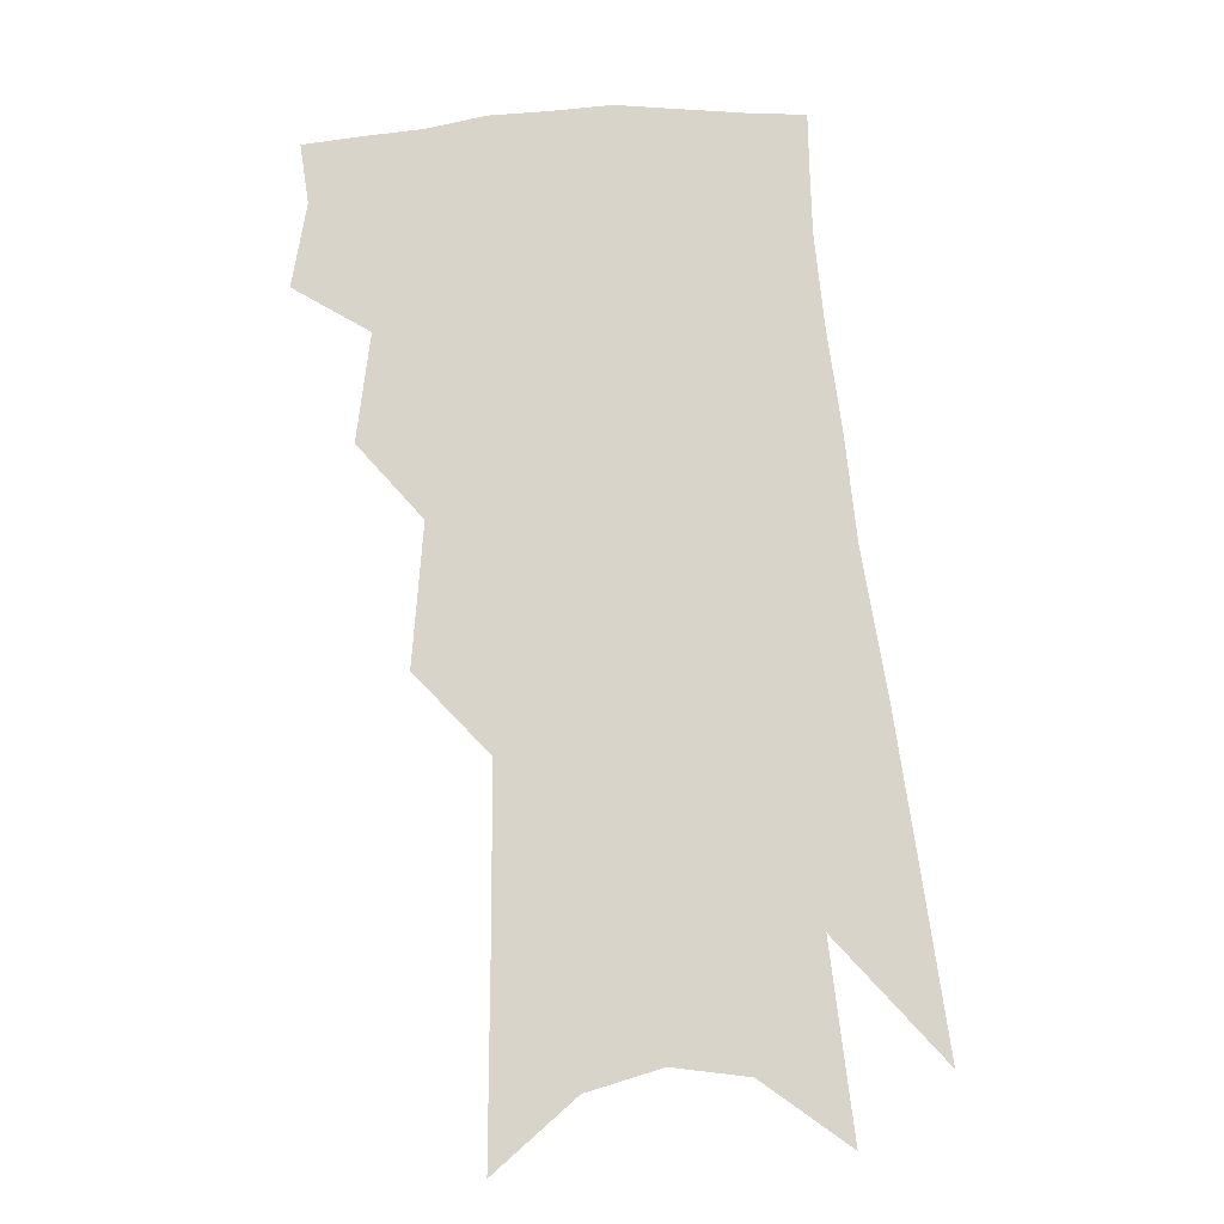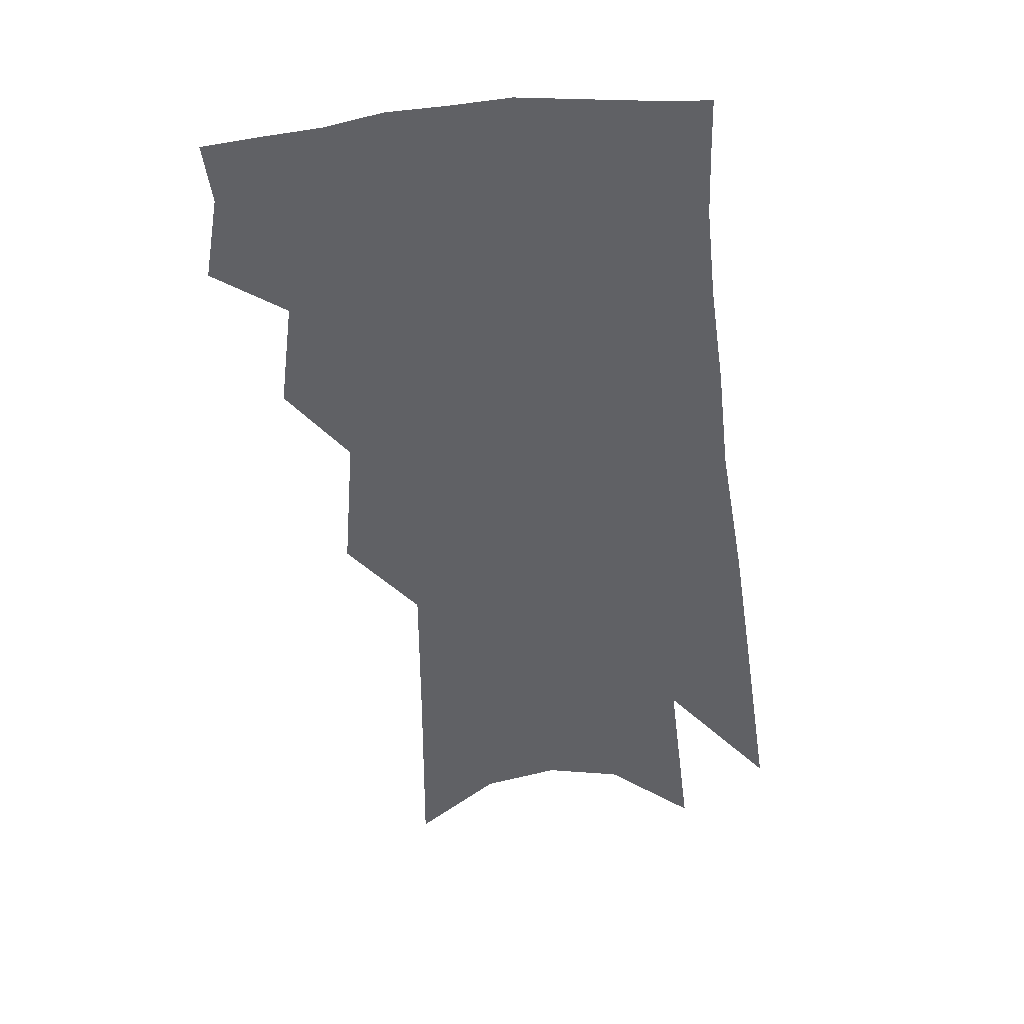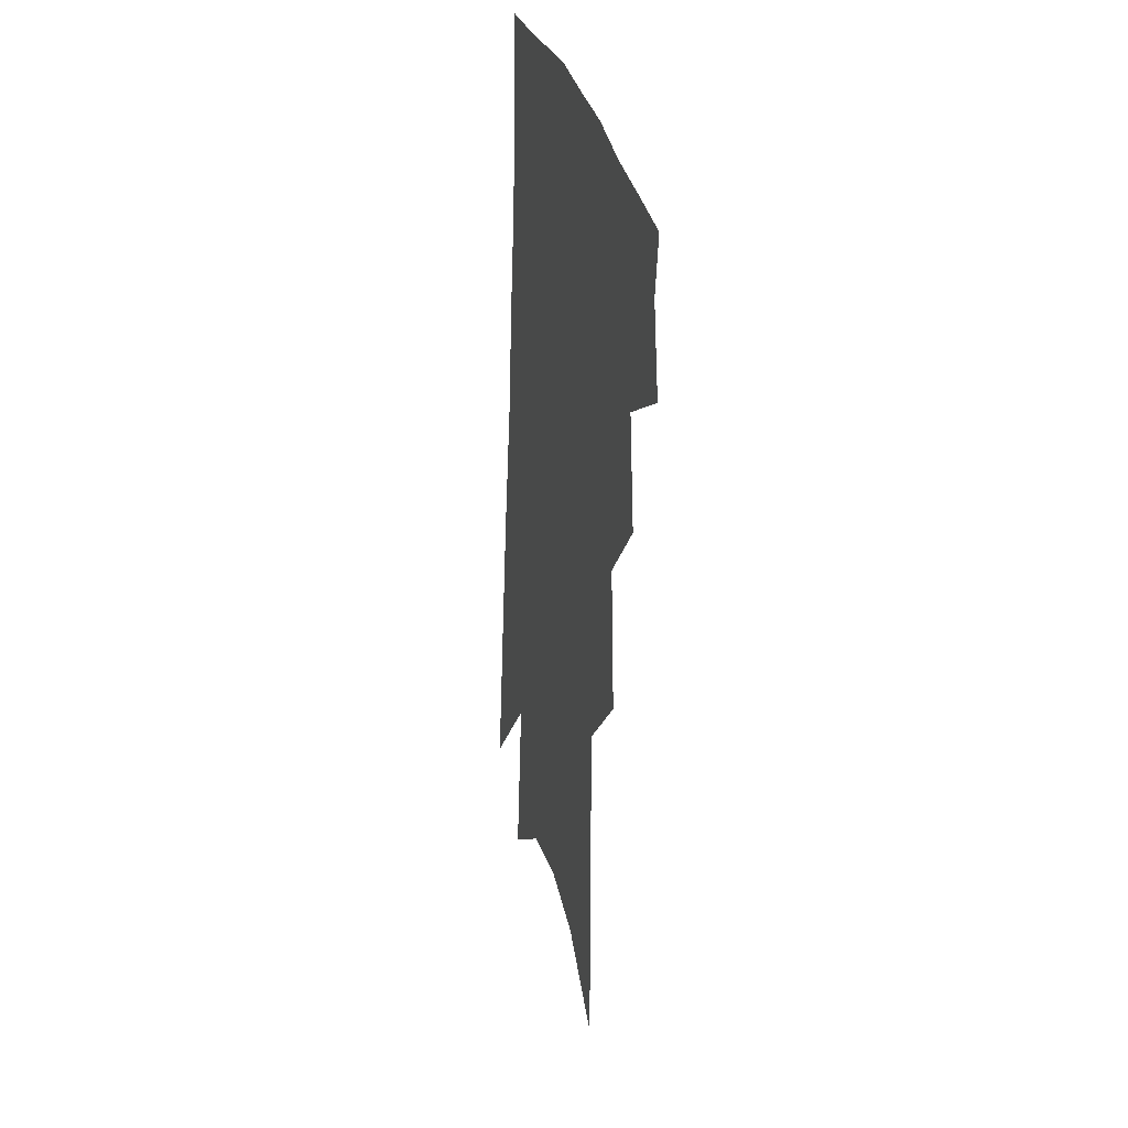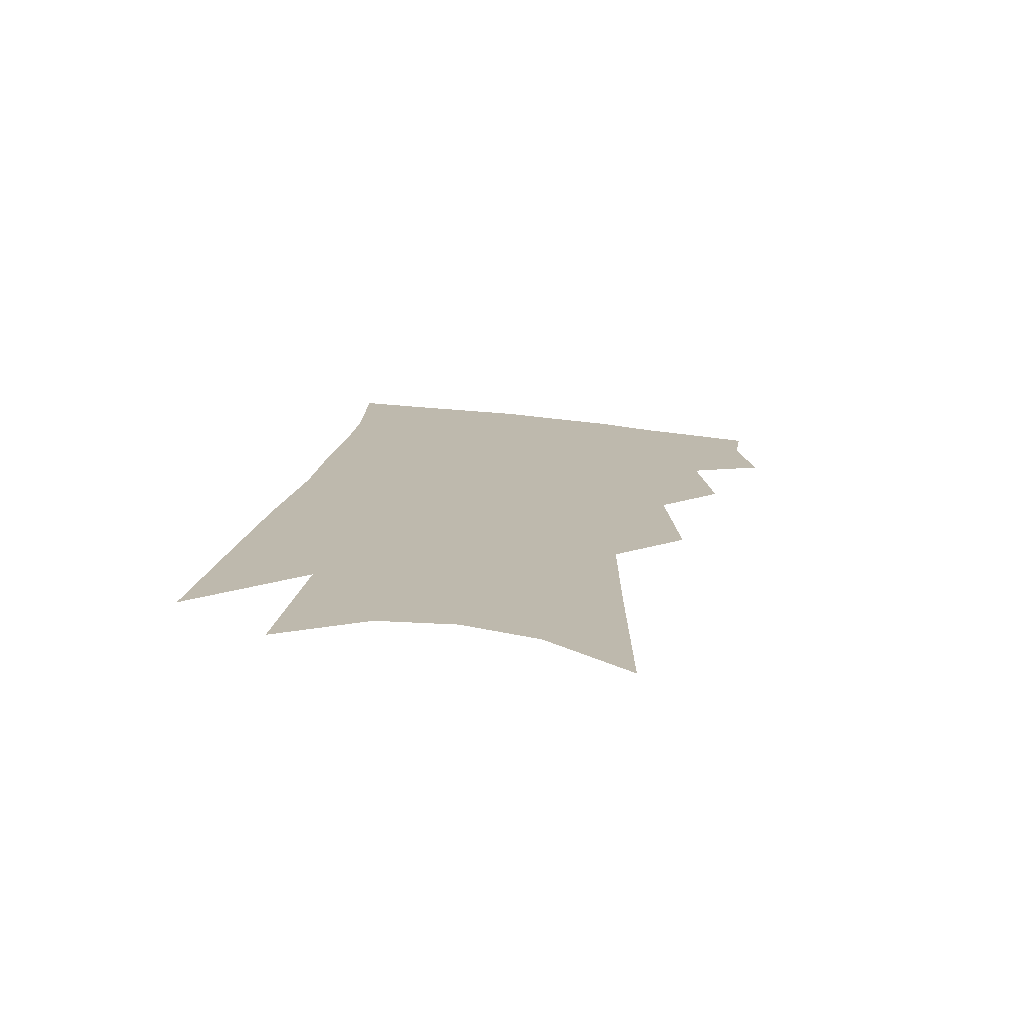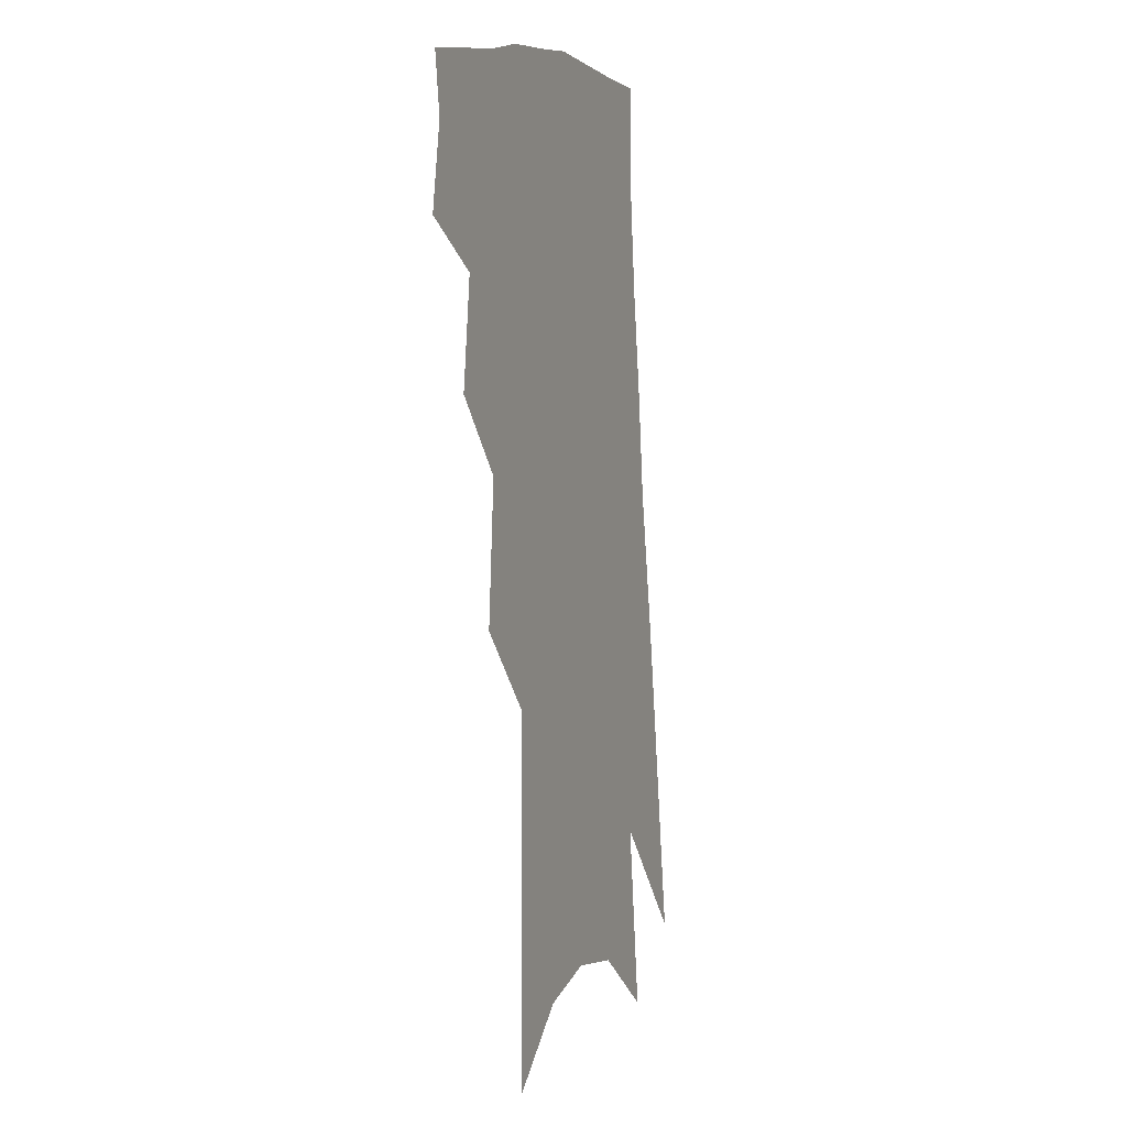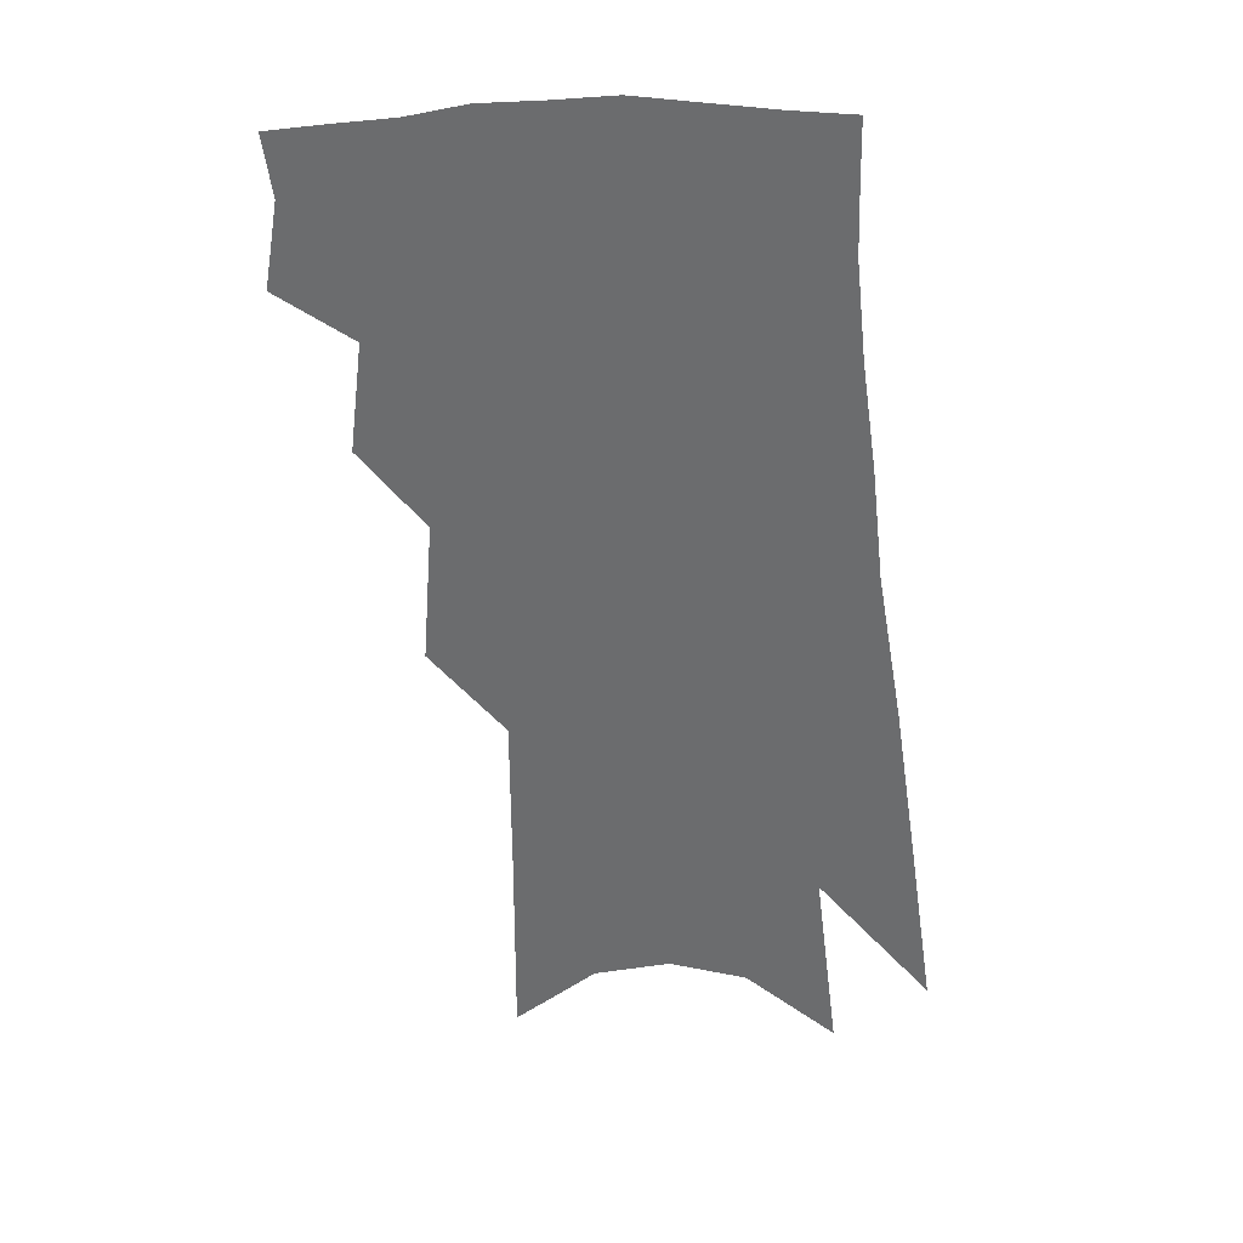
<metadata>
{"format":"obj","ext":"obj","renderer":"f3d","projection":"perspective","resolution":1024,"background":"white","views":[{"elev":-14.6,"azim":-3.6,"up":"+Y"},{"elev":39.8,"azim":-0.8,"up":"+Y"},{"elev":28.7,"azim":-104.6,"up":"+Y"},{"elev":-75.1,"azim":175.2,"up":"+Y"},{"elev":1.5,"azim":-68.0,"up":"+Y"},{"elev":35.2,"azim":8.4,"up":"+Y"}]}
</metadata>
<code>
v 499.3 346.4 0
v 503.6 371.8 0
v 500.9 389.5 0
v 518.4 301.1 0
v 522.3 333.6 0
v 523.5 356.9 0
v 521.5 374.8 0
v 518.3 392.6 0
v 534.9 237.3 0
v 538 279.5 0
v 539.9 311.3 0
v 542.1 340.2 0
v 541.2 359.6 0
v 539 377.4 0
v 535.9 395.4 0
v 557.1 104.5 0
v 557.4 165.7 0
v 557.3 214.1 0
v 558.5 258 0
v 558.8 290.3 0
v 560.2 320.6 0
v 559.8 342.4 0
v 559.3 362.3 0
v 557.1 380 0
v 553.3 400.1 0
v 581.1 125.9 0
v 579.2 179.1 0
v 577.9 223.6 0
v 577.8 264.2 0
v 578 298.4 0
v 578.2 325 0
v 577.8 345.8 0
v 576.9 364.1 0
v 575.3 381.8 0
v 571.5 402 0
v 603.3 132.9 0
v 599.9 187.8 0
v 597.6 231.5 0
v 596.4 269 0
v 595.7 301 0
v 595.3 325.8 0
v 595 347 0
v 594.9 366.4 0
v 593.2 383.8 0
v 589.4 404.5 0
v 626.1 130.3 0
v 621.2 183.7 0
v 617.2 229.9 0
v 615.1 267.1 0
v 613.7 297.9 0
v 612.4 325.4 0
v 612 348.7 0
v 612 367.4 0
v 611.6 384.6 0
v 608.8 403.8 0
v 652.7 111.7 0
v 645.8 168 0
v 638.7 220.1 0
v 635.8 257.5 0
v 633 291.4 0
v 630.3 321.9 0
v 628.9 347.2 0
v 629.1 367.5 0
v 629 385.4 0
v 627.7 403.1 0
v 678.8 132.6 0
v 671.2 185.5 0
v 664.3 231.6 0
v 657 275.1 0
v 653.5 307.3 0
v 649.1 338.6 0
v 646.3 366.7 0
v 645.6 386.1 0
v 645.3 403.1 0
f 5 6 1
f 1 6 2
f 6 7 2
f 2 7 3
f 7 8 3
f 10 11 4
f 4 11 5
f 11 12 5
f 5 12 6
f 12 13 6
f 6 13 7
f 13 14 7
f 7 14 8
f 14 15 8
f 18 19 9
f 9 19 10
f 19 20 10
f 10 20 11
f 20 21 11
f 11 21 12
f 21 22 12
f 12 22 13
f 22 23 13
f 13 23 14
f 23 24 14
f 14 24 15
f 24 25 15
f 16 26 17
f 26 27 17
f 17 27 18
f 27 28 18
f 18 28 19
f 28 29 19
f 19 29 20
f 29 30 20
f 20 30 21
f 30 31 21
f 21 31 22
f 31 32 22
f 22 32 23
f 32 33 23
f 23 33 24
f 33 34 24
f 24 34 25
f 34 35 25
f 26 36 27
f 36 37 27
f 27 37 28
f 37 38 28
f 28 38 29
f 38 39 29
f 29 39 30
f 39 40 30
f 30 40 31
f 40 41 31
f 31 41 32
f 41 42 32
f 32 42 33
f 42 43 33
f 33 43 34
f 43 44 34
f 34 44 35
f 44 45 35
f 36 46 37
f 46 47 37
f 37 47 38
f 47 48 38
f 38 48 39
f 48 49 39
f 39 49 40
f 49 50 40
f 40 50 41
f 50 51 41
f 41 51 42
f 51 52 42
f 42 52 43
f 52 53 43
f 43 53 44
f 53 54 44
f 44 54 45
f 54 55 45
f 46 56 47
f 56 57 47
f 47 57 48
f 57 58 48
f 48 58 49
f 58 59 49
f 49 59 50
f 59 60 50
f 50 60 51
f 60 61 51
f 51 61 52
f 61 62 52
f 52 62 53
f 62 63 53
f 53 63 54
f 63 64 54
f 54 64 55
f 64 65 55
f 57 66 58
f 66 67 58
f 58 67 59
f 67 68 59
f 59 68 60
f 68 69 60
f 60 69 61
f 69 70 61
f 61 70 62
f 70 71 62
f 62 71 63
f 71 72 63
f 63 72 64
f 72 73 64
f 64 73 65
f 73 74 65

</code>
